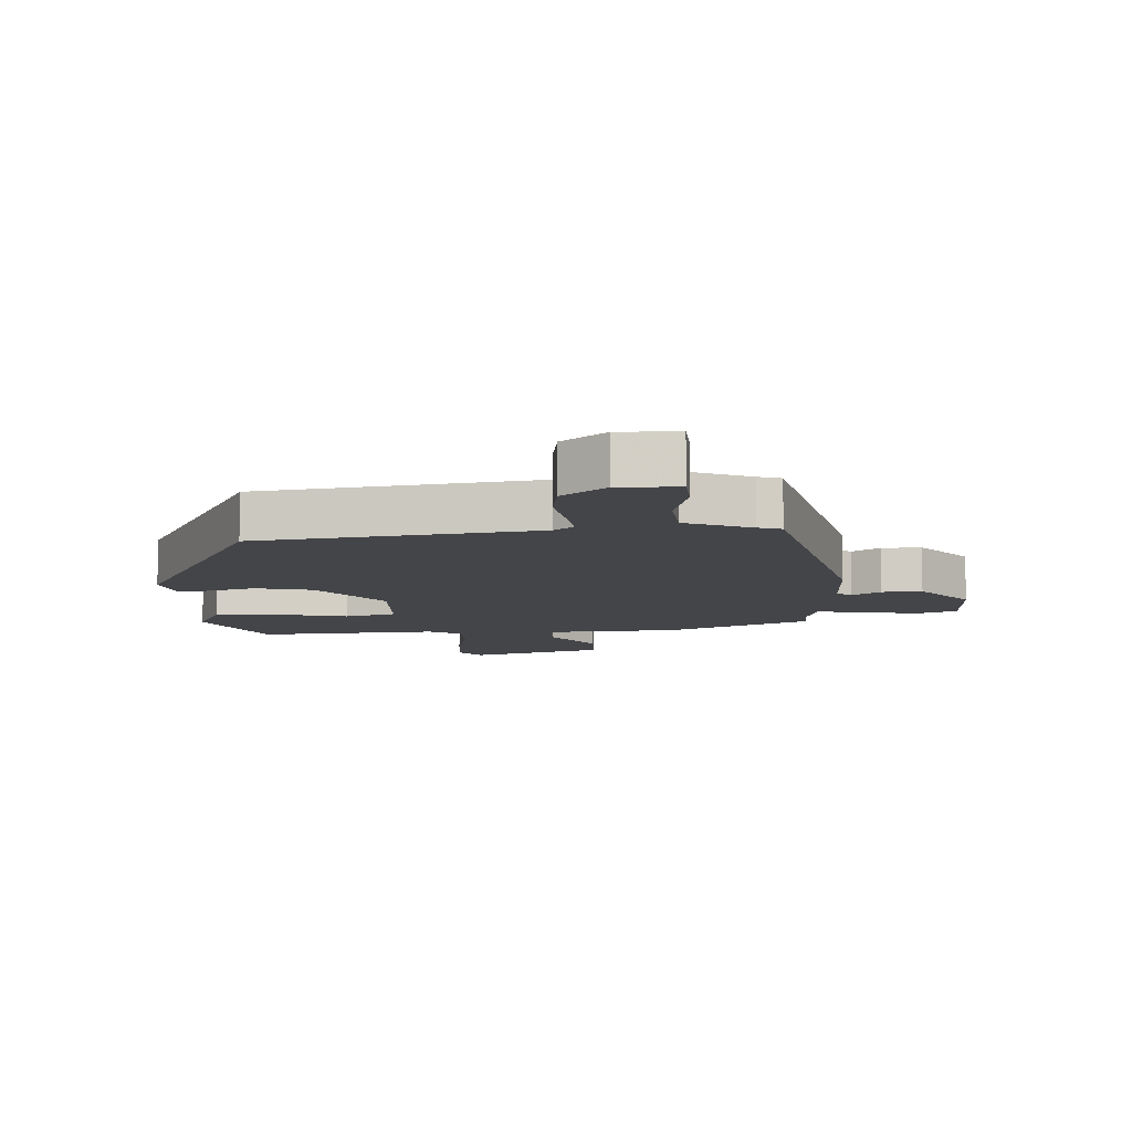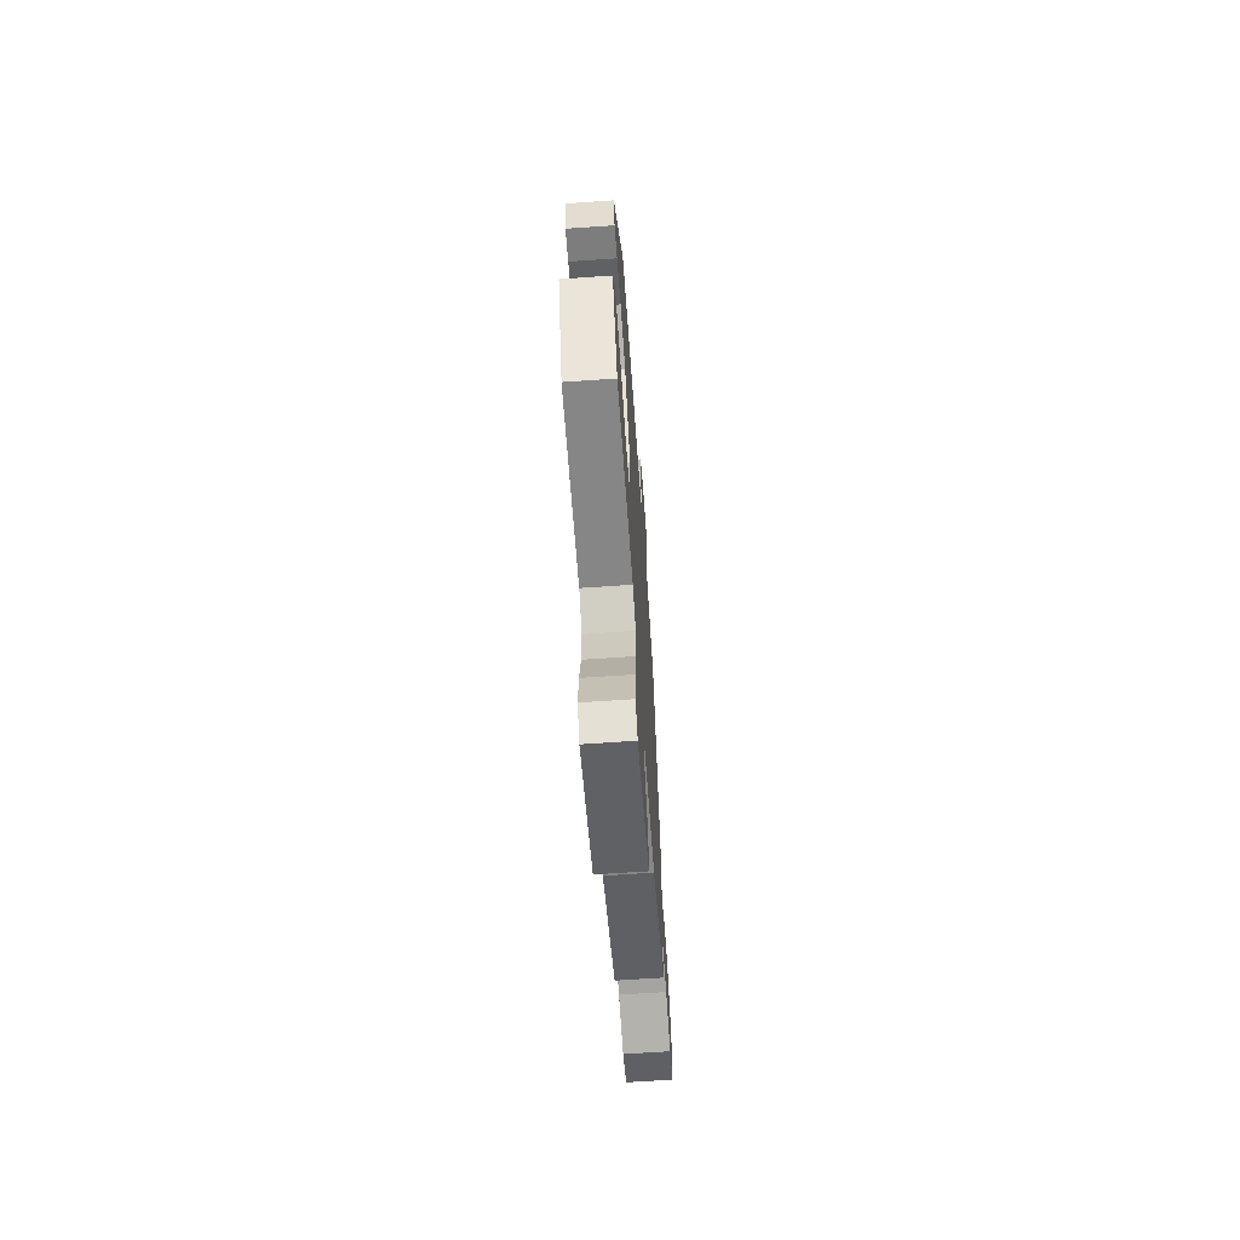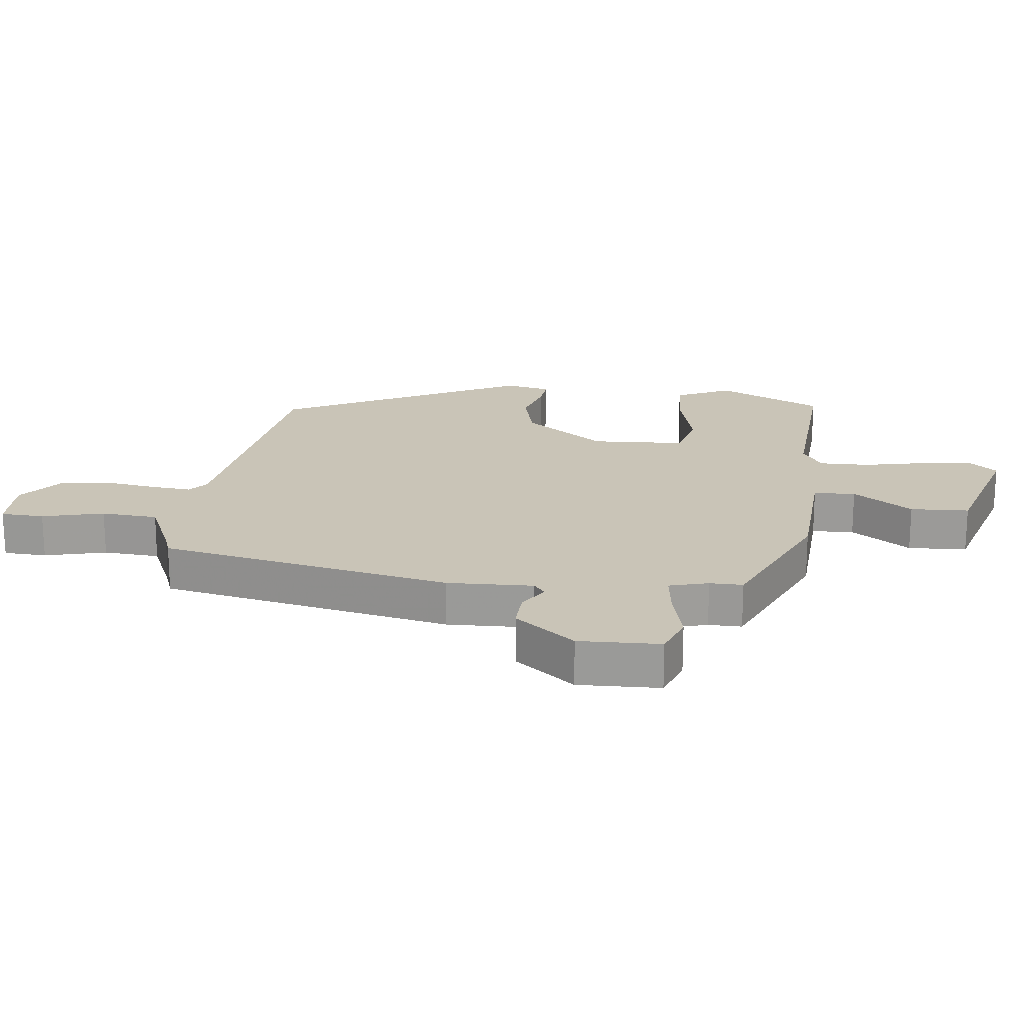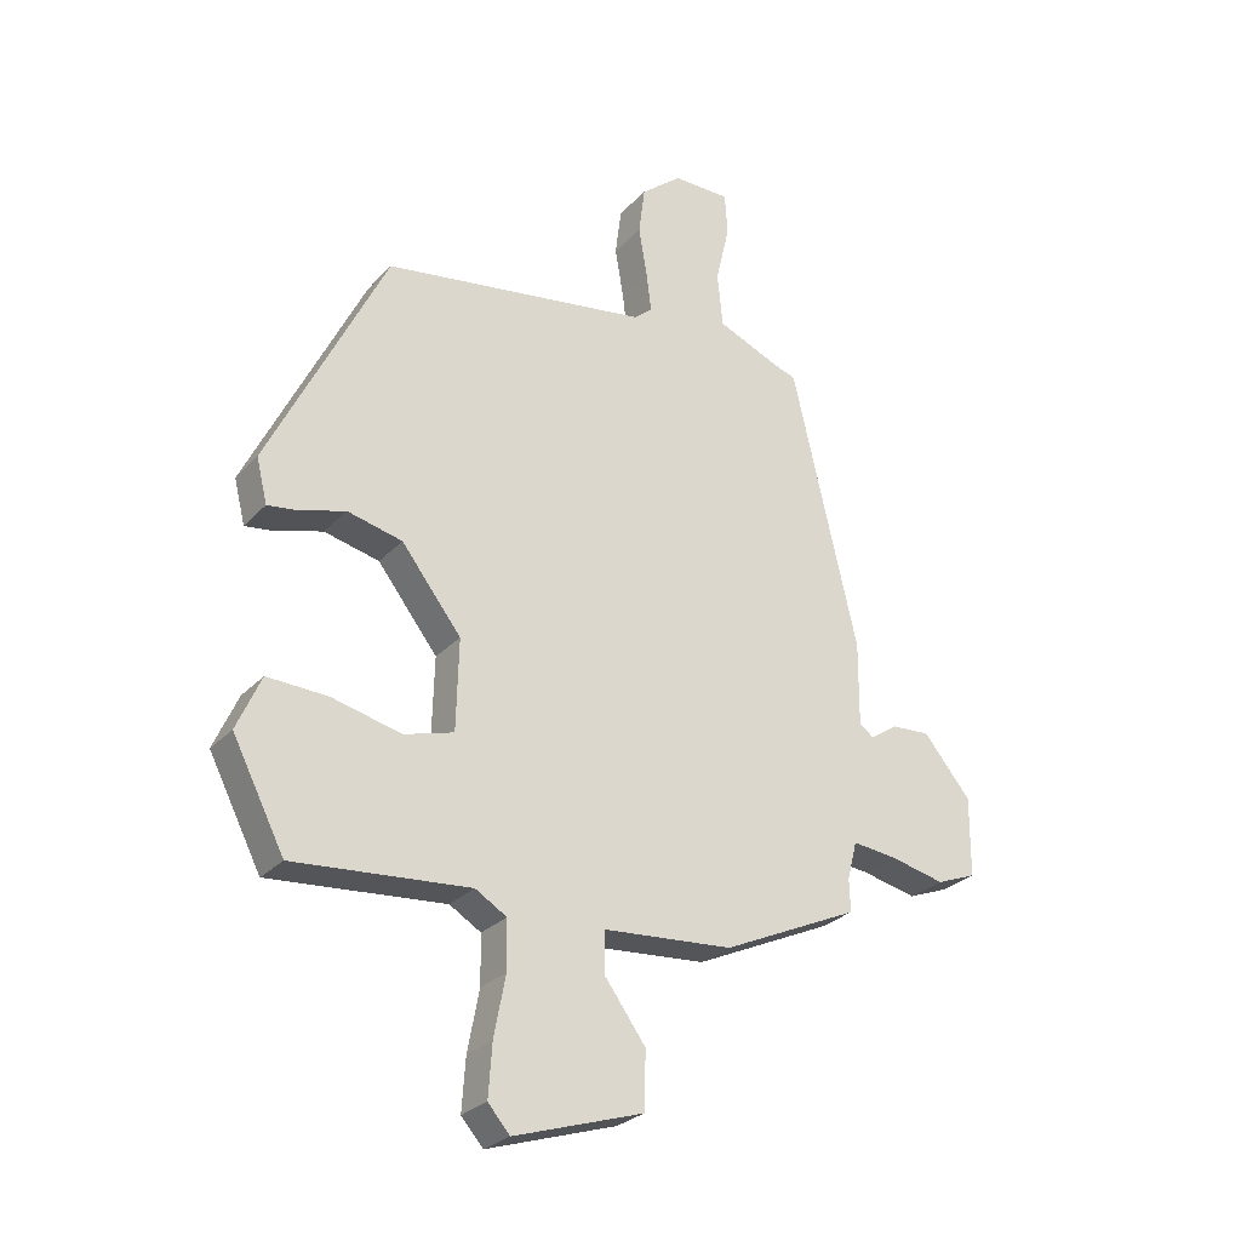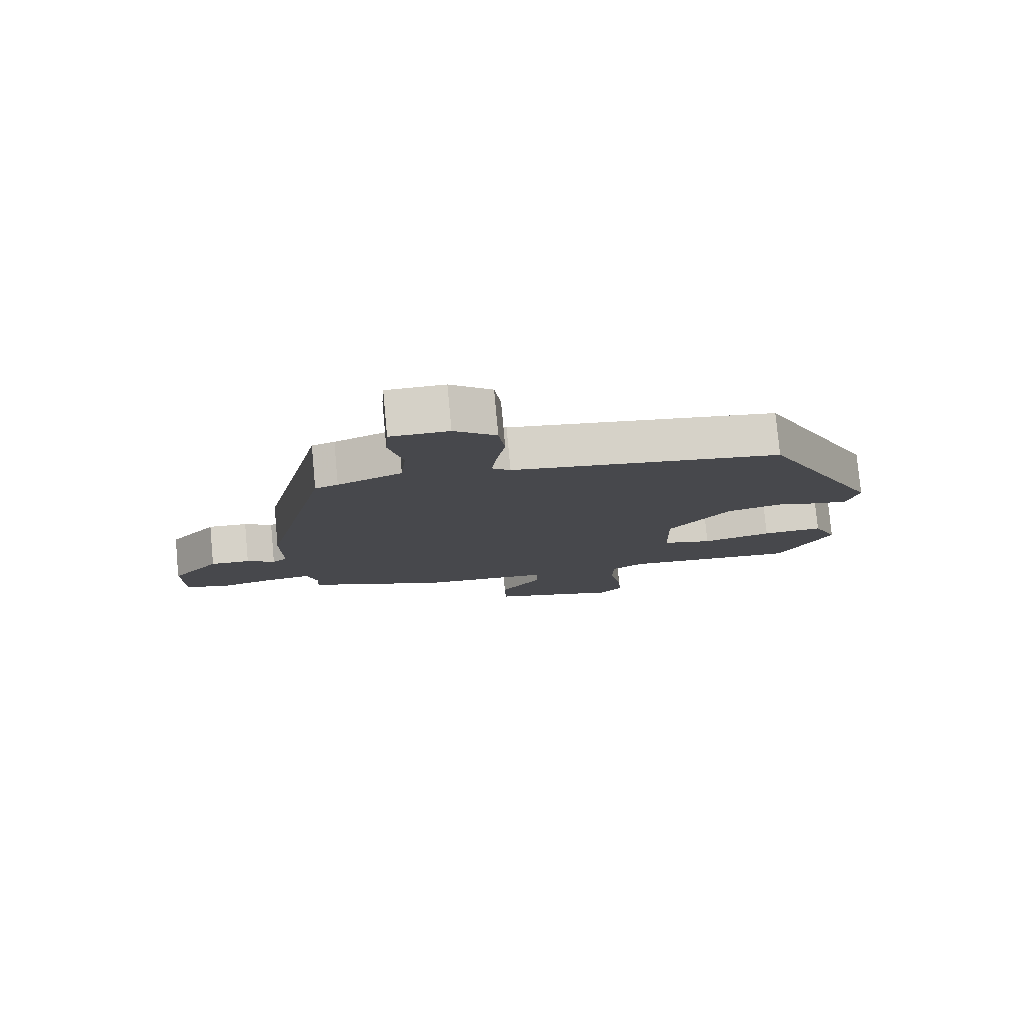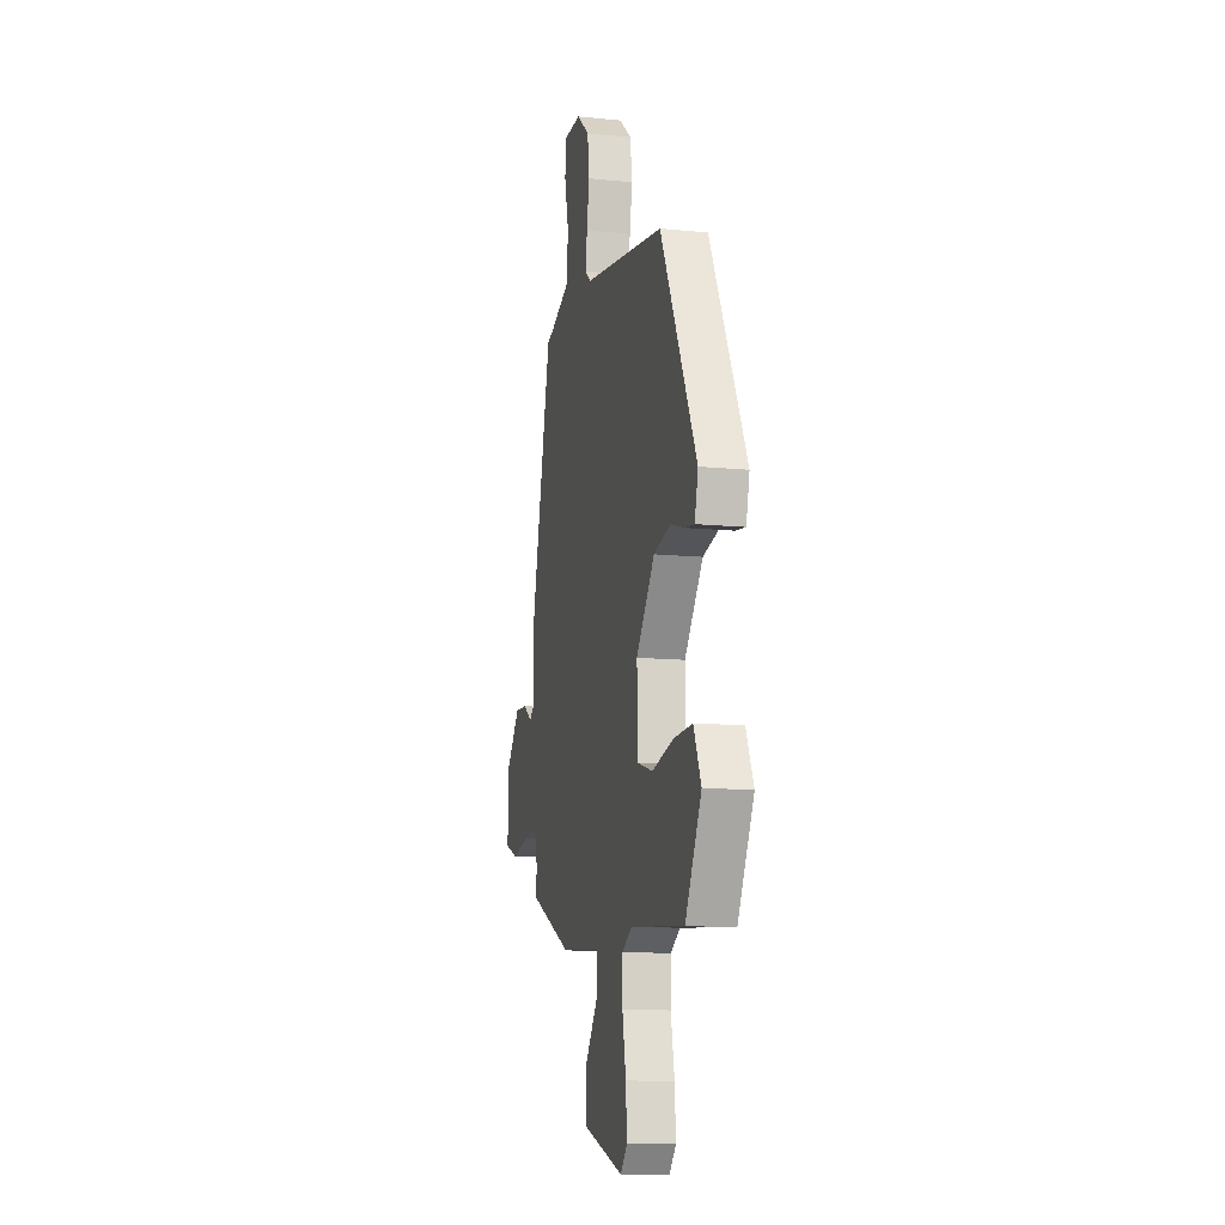
<metadata>
{"format":"obj","ext":"obj","renderer":"f3d","projection":"perspective","resolution":1024,"background":"white","views":[{"elev":-9.0,"azim":2.5,"up":"+Y"},{"elev":-67.1,"azim":-86.0,"up":"+Z"},{"elev":20.0,"azim":95.4,"up":"+Y"},{"elev":-27.7,"azim":-33.2,"up":"+Z"},{"elev":79.0,"azim":174.7,"up":"+Z"},{"elev":-12.0,"azim":-103.4,"up":"+Z"}]}
</metadata>
<code>
v 0.406 0.07 0.52
v 0.514 0.07 0.056
v 0.513 0.07 -0.082
v 0.537 0.07 -0.1
v 0.582 0.07 -0.069
v 0.646 0.07 -0.065
v 0.724 0.07 -0.159
v 0.723 0.07 -0.29
v 0.657 0.07 -0.316
v 0.567 0.07 -0.296
v 0.493 0.07 -0.288
v 0.477 0.07 -0.351
v 0.479 0.07 -0.404
v 0.253 0.07 -0.508
v 0.04 0.07 -0.525
v 0.039 0.07 -0.592
v 0.107 0.07 -0.685
v 0.105 0.07 -0.779
v -0.108 0.07 -0.847
v -0.144 0.07 -0.806
v -0.138 0.07 -0.72
v -0.119 0.07 -0.621
v -0.12 0.07 -0.541
v -0.172 0.07 -0.51
v -0.461 0.07 -0.535
v -0.547 0.07 -0.368
v -0.507 0.07 -0.278
v -0.407 0.07 -0.282
v -0.293 0.07 -0.309
v -0.211 0.07 -0.285
v -0.207 0.07 -0.135
v -0.306 0.07 -0.008
v -0.397 0.07 0.013
v -0.472 0.07 -0.01
v -0.522 0.07 -0.017
v -0.54 0.07 0.056
v -0.346 0.07 0.453
v 0.094 0.07 0.524
v 0.124 0.07 0.55
v 0.116 0.07 0.615
v 0.102 0.07 0.697
v 0.112 0.07 0.777
v 0.18 0.07 0.833
v 0.274 0.07 0.833
v 0.279 0.07 0.764
v 0.256 0.07 0.665
v 0.265 0.07 0.575
v 0.369 0.07 0.532
v 0.406 0 0.52
v 0.514 0 0.056
v 0.513 0 -0.082
v 0.537 0 -0.1
v 0.582 0 -0.069
v 0.646 0 -0.065
v 0.724 0 -0.159
v 0.723 0 -0.29
v 0.657 0 -0.316
v 0.567 0 -0.296
v 0.493 0 -0.288
v 0.477 0 -0.351
v 0.479 0 -0.404
v 0.253 0 -0.508
v 0.04 0 -0.525
v 0.039 0 -0.592
v 0.107 0 -0.685
v 0.105 0 -0.779
v -0.108 0 -0.847
v -0.144 0 -0.806
v -0.138 0 -0.72
v -0.119 0 -0.621
v -0.12 0 -0.541
v -0.172 0 -0.51
v -0.461 0 -0.535
v -0.547 0 -0.368
v -0.507 0 -0.278
v -0.407 0 -0.282
v -0.293 0 -0.309
v -0.211 0 -0.285
v -0.207 0 -0.135
v -0.306 0 -0.008
v -0.397 0 0.013
v -0.472 0 -0.01
v -0.522 0 -0.017
v -0.54 0 0.056
v -0.346 0 0.453
v 0.094 0 0.524
v 0.124 0 0.55
v 0.116 0 0.615
v 0.102 0 0.697
v 0.112 0 0.777
v 0.18 0 0.833
v 0.274 0 0.833
v 0.279 0 0.764
v 0.256 0 0.665
v 0.265 0 0.575
v 0.369 0 0.532
f 43 44 45 46
f 43 46 47
f 40 41 42 43
f 39 40 43 47
f 38 39 47 48
f 33 34 35 36
f 32 33 36 37
f 31 32 37 38
f 26 27 28 29
f 24 25 26 29
f 23 24 29 30
f 19 20 21 22
f 19 22 23
f 16 17 18 19
f 15 16 19 23
f 12 13 14 15
f 11 12 15 23
f 7 8 9 10
f 7 10 11
f 4 5 6 7
f 4 7 11 23
f 48 1 2 3
f 31 38 48 3
f 23 30 31
f 3 4 23 31
f 94 93 92 91
f 95 94 91
f 91 90 89 88
f 95 91 88 87
f 96 95 87 86
f 84 83 82 81
f 85 84 81 80
f 86 85 80 79
f 77 76 75 74
f 77 74 73 72
f 78 77 72 71
f 70 69 68 67
f 71 70 67
f 67 66 65 64
f 71 67 64 63
f 63 62 61 60
f 71 63 60 59
f 58 57 56 55
f 59 58 55
f 55 54 53 52
f 71 59 55 52
f 51 50 49 96
f 51 96 86 79
f 79 78 71
f 79 71 52 51
f 1 49 50 2
f 2 50 51 3
f 3 51 52 4
f 4 52 53 5
f 5 53 54 6
f 6 54 55 7
f 7 55 56 8
f 8 56 57 9
f 9 57 58 10
f 10 58 59 11
f 11 59 60 12
f 12 60 61 13
f 13 61 62 14
f 14 62 63 15
f 15 63 64 16
f 16 64 65 17
f 17 65 66 18
f 18 66 67 19
f 19 67 68 20
f 20 68 69 21
f 21 69 70 22
f 22 70 71 23
f 23 71 72 24
f 24 72 73 25
f 25 73 74 26
f 26 74 75 27
f 27 75 76 28
f 28 76 77 29
f 29 77 78 30
f 30 78 79 31
f 31 79 80 32
f 32 80 81 33
f 33 81 82 34
f 34 82 83 35
f 35 83 84 36
f 36 84 85 37
f 37 85 86 38
f 38 86 87 39
f 39 87 88 40
f 40 88 89 41
f 41 89 90 42
f 42 90 91 43
f 43 91 92 44
f 44 92 93 45
f 45 93 94 46
f 46 94 95 47
f 47 95 96 48
f 48 96 49 1

</code>
